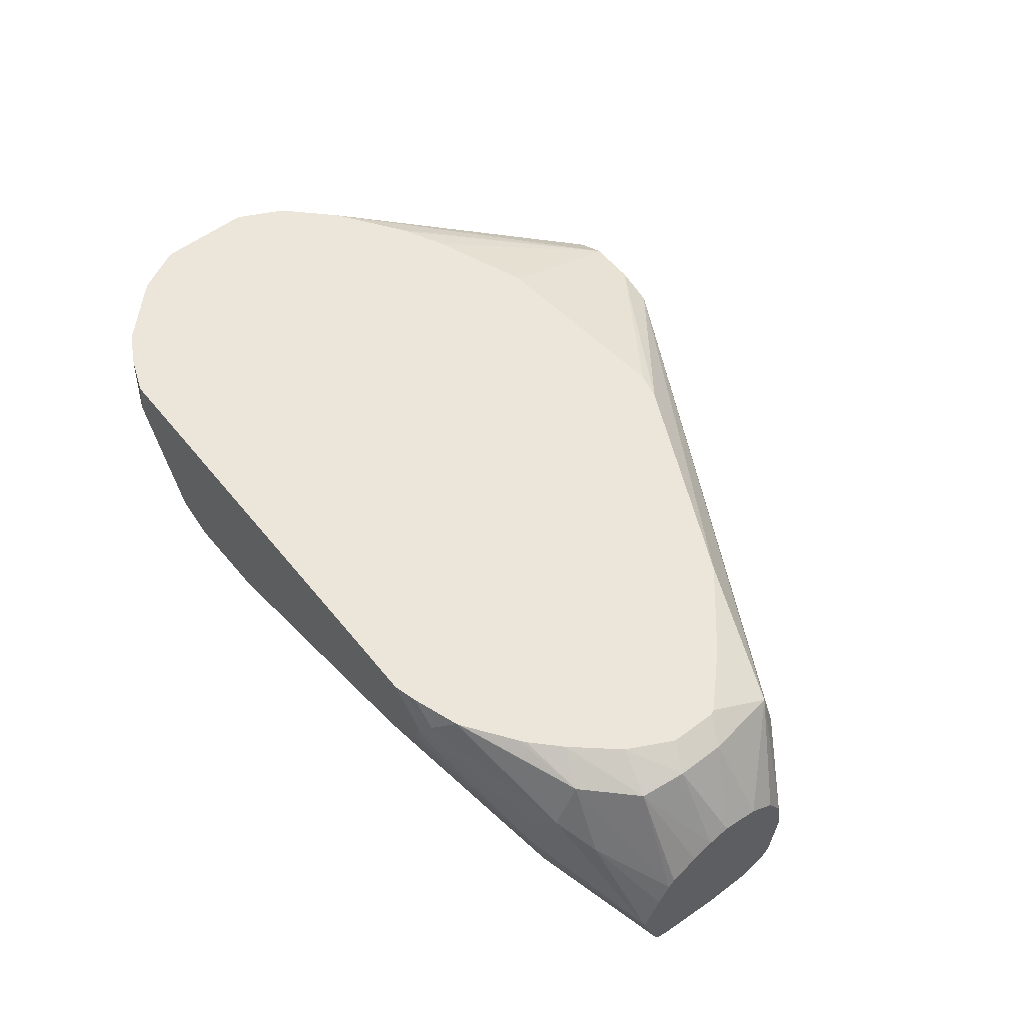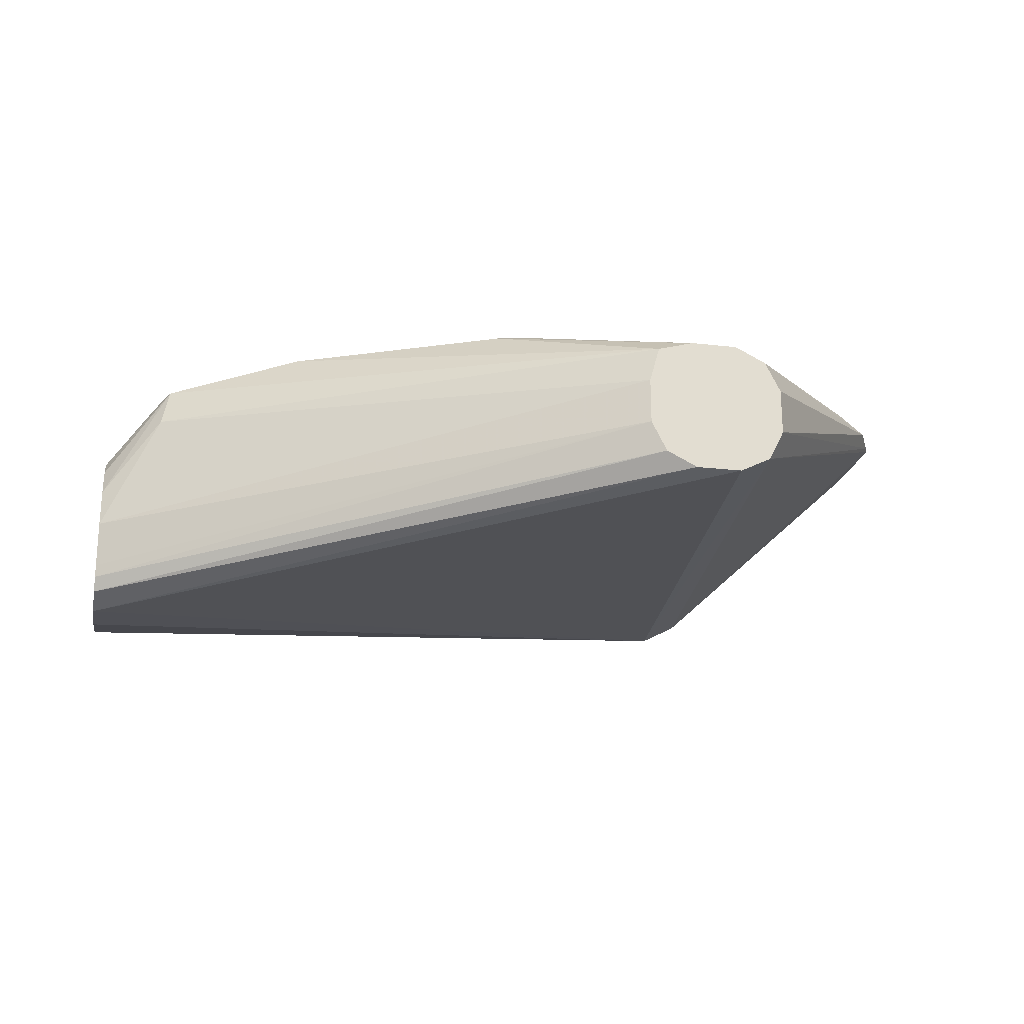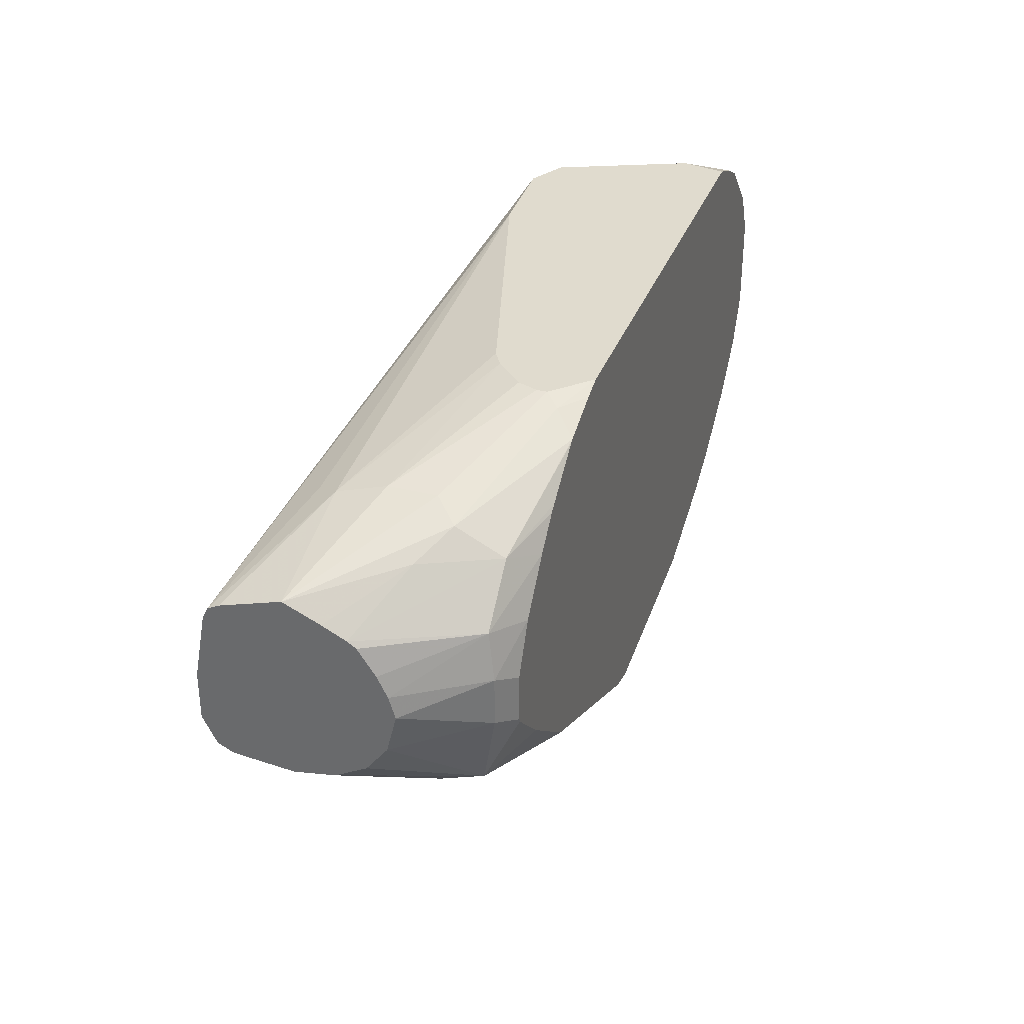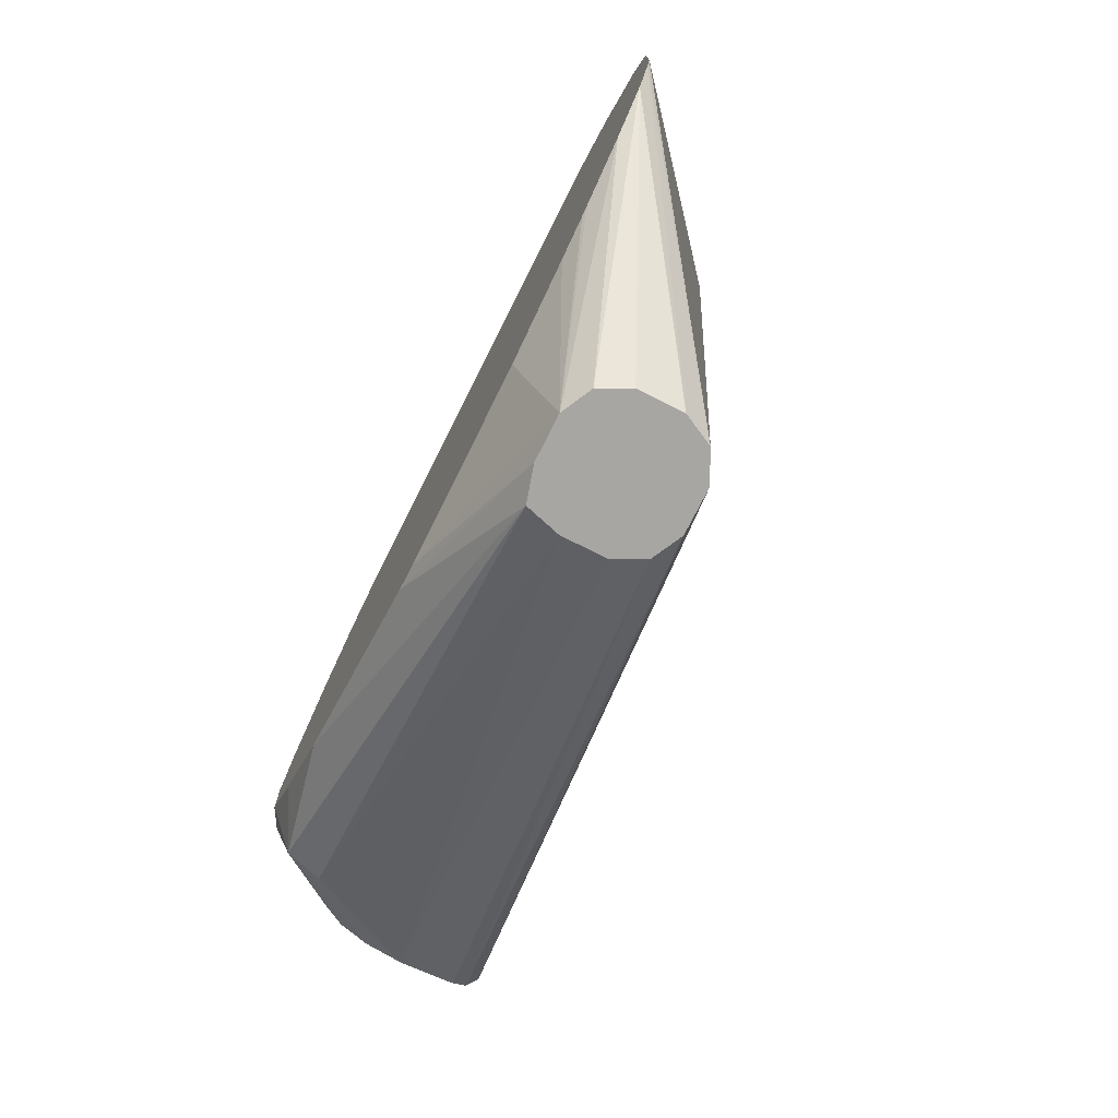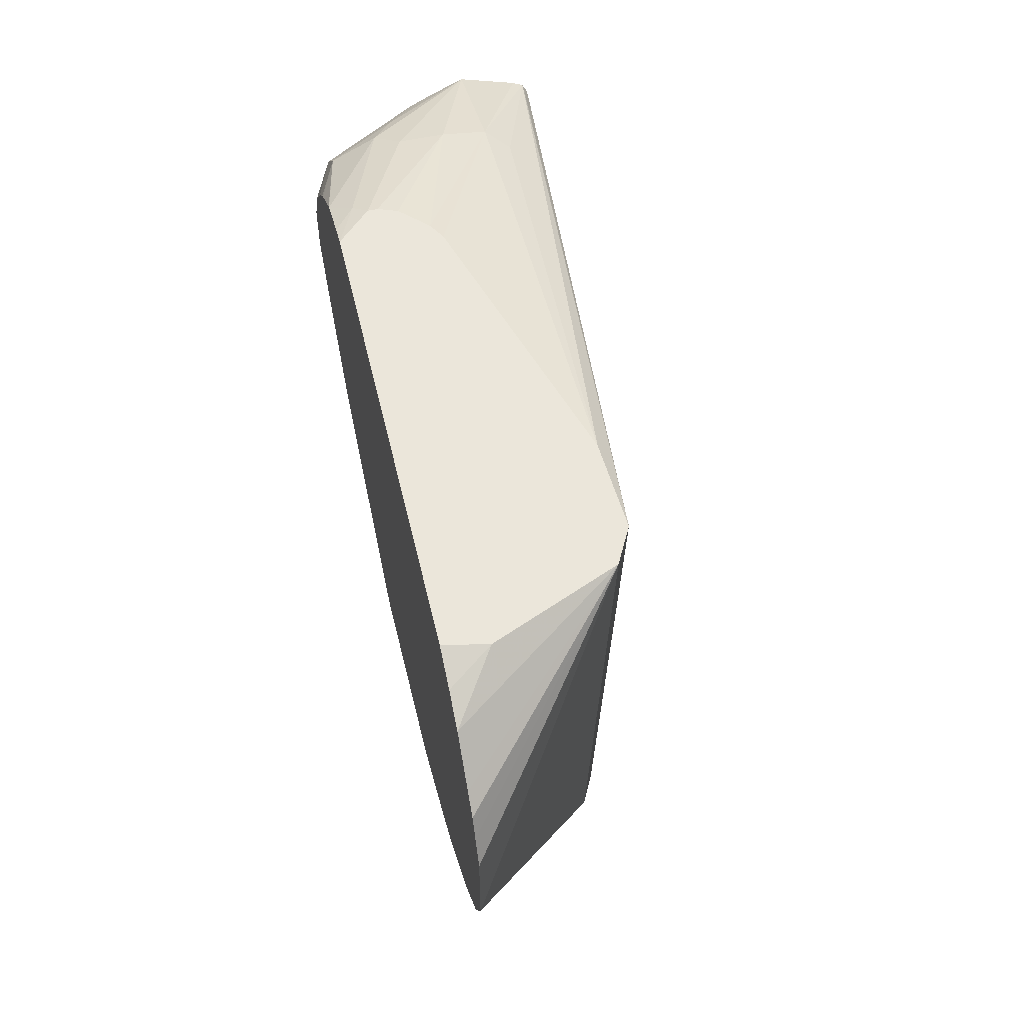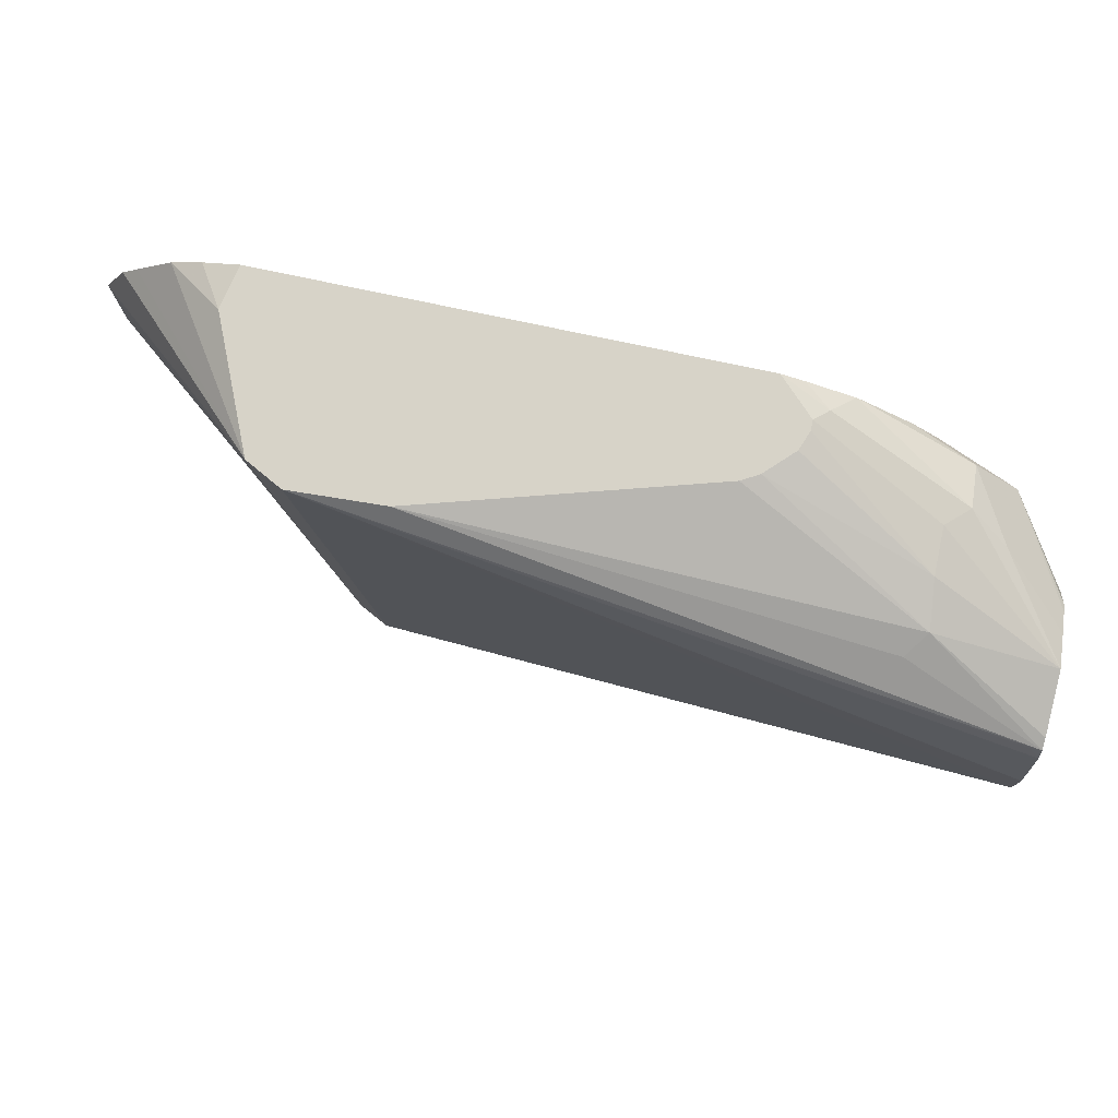
<metadata>
{"format":"obj","ext":"obj","renderer":"f3d","projection":"perspective","resolution":1024,"background":"white","views":[{"elev":56.0,"azim":51.7,"up":"+Y"},{"elev":-21.7,"azim":168.7,"up":"+Y"},{"elev":33.7,"azim":108.7,"up":"+Z"},{"elev":-74.1,"azim":-116.7,"up":"+Z"},{"elev":54.8,"azim":-103.1,"up":"+Z"},{"elev":76.8,"azim":12.0,"up":"+Z"}]}
</metadata>
<code>
v 0.07319 -0.09147 -0.1462
v 0.07319 -0.1098 -0.1462
v 0.06914 -0.07722 -0.1462
v 0.2652 -0.08232 -0.04571
v 0.2878 -0.128 -0.03661
v 0.0671 -0.122 -0.1462
v 0.2878 -0.1463 -0.03478
v 0.2878 -0.1512 -0.03416
v 0.0549 -0.07318 -0.1462
v 0.1272 -0.05574 -0.101
v 0.2087 -0.05574 -0.06236
v 0.2622 -0.06708 -0.04267
v 0.2878 -0.1124 -0.03392
v 0.0549 -0.128 -0.1462
v 0.2878 -0.1569 -0.03131
v 0.03661 -0.07318 -0.1462
v 0.1161 -0.05574 -0.1038
v 0.1209 -0.05574 -0.1026
v 0.2386 -0.05574 -0.03746
v 0.2569 -0.05574 -0.01915
v 0.2578 -0.05574 -0.01745
v 0.2683 -0.06098 -0.01222
v 0.2652 -0.06403 -0.02745
v 0.2805 -0.08538 -0.02441
v 0.2878 -0.1006 -0.02745
v 0.03661 -0.128 -0.1462
v 0.2878 -0.1585 -0.02805
v 0.2878 -0.1622 -0.02075
v 0.03647 -0.07324 -0.1462
v -0.04399 -0.05574 -0.05444
v -0.01913 -0.05574 -0.07187
v -0.01572 -0.05574 -0.07402
v 3.3e-06 -0.05574 -0.08187
v 0.03823 -0.05574 -0.09645
v 0.2578 -0.05574 0.0008515
v 0.2683 -0.06098 0.006087
v 0.2878 -0.08903 -0.002447
v 0.2878 -0.09268 -0.01709
v 0.02441 -0.122 -0.1462
v 0.01833 -0.1298 0.07125
v 0.2878 -0.1622 -0.002447
v 0.02441 -0.07928 -0.1462
v -0.05486 -0.05574 -0.04359
v 0.2487 -0.05574 0.01871
v 0.2652 -0.06403 0.02286
v 0.2878 -0.09147 0.005683
v 0.003872 -0.1223 0.07125
v -0.07146 -0.05574 -0.01745
v -0.06973 -0.05574 -0.0213
v 0.0184 -0.1099 -0.1462
v 0.0549 -0.128 0.07125
v 0.2878 -0.1576 0.02318
v 0.2835 -0.1555 0.02743
v 0.2878 -0.1555 0.02743
v 0.02434 -0.07939 -0.1462
v -0.06228 -0.05574 -0.03616
v 0.2335 -0.05574 0.03595
v 0.2878 -0.1053 0.02579
v 0.2878 -0.102 0.02356
v 0.2878 -0.0954 0.01354
v 0.2469 -0.06403 0.04114
v -0.01762 -0.07275 0.07125
v -0.04072 -0.05574 0.05902
v -0.05574 -0.05574 0.04401
v -0.06228 -0.05574 0.03744
v -0.06622 -0.05574 0.02963
v -0.07146 -0.05574 0.01913
v 0.01833 -0.1098 -0.1462
v 0.2332 -0.1372 0.04571
v 0.2401 -0.128 0.05029
v 0.1666 -0.09531 0.07125
v 0.2878 -0.1512 0.02956
v 0.01833 -0.09147 -0.1462
v 0.2229 -0.05574 0.04629
v 0.2878 -0.1142 0.03028
v 0.2622 -0.09147 0.04267
v 0.2469 -0.08232 0.05029
v 0.2204 -0.05574 0.04823
v 0.2015 -0.05574 0.0617
v 0.2003 -0.05574 0.06238
v -0.01403 -0.05574 0.07125
v -0.02848 -0.05574 0.06568
v 0.2878 -0.128 0.03658
v 0.2378 -0.1098 0.05487
v 0.1733 -0.09147 0.07125
v 0.2378 -0.09147 0.05487
v 0.192 -0.06403 0.06859
v 0.1867 -0.06934 0.07125
v 0.1819 -0.05574 0.06878
v 0.173 -0.05574 0.07125
v 0.1867 -0.07318 0.07125
v 0.1839 -0.08086 0.07125
f 40 81 62
f 40 90 81
f 40 88 90
f 40 71 85
f 40 51 71
f 40 85 92
f 40 62 47
f 40 91 88
f 40 92 91
f 44 57 45
f 40 52 53
f 40 53 54
f 40 54 51
f 42 55 56
f 42 56 43
f 45 58 59
f 45 59 60
f 39 49 50
f 45 60 46
f 40 41 52
f 39 48 49
f 21 36 22
f 39 40 47
f 45 57 61
f 16 32 33
f 16 33 34
f 16 34 17
f 21 35 36
f 22 36 37
f 22 37 38
f 22 38 24
f 22 24 23
f 24 38 25
f 26 28 40
f 26 40 39
f 28 41 40
f 29 42 30
f 30 42 43
f 35 44 36
f 36 45 46
f 36 46 37
f 36 44 45
f 39 47 48
f 45 61 58
f 77 87 88
f 47 63 64
f 62 81 82
f 62 82 63
f 70 72 83
f 70 83 84
f 70 84 85
f 70 85 71
f 75 76 83
f 76 77 83
f 77 86 83
f 77 80 87
f 77 88 86
f 80 89 87
f 83 86 84
f 84 86 88
f 84 88 91
f 84 91 92
f 84 92 85
f 87 89 90
f 16 31 32
f 61 80 77
f 47 62 63
f 61 79 80
f 61 74 78
f 47 64 65
f 47 65 66
f 47 66 67
f 47 67 48
f 49 56 50
f 50 56 68
f 51 54 69
f 51 69 70
f 51 70 71
f 87 90 88
f 52 54 53
f 54 72 70
f 54 70 69
f 55 73 56
f 56 73 68
f 57 74 61
f 58 61 76
f 58 76 75
f 61 77 76
f 61 78 79
f 16 30 31
f 5 58 75
f 14 28 26
f 4 12 13
f 4 13 5
f 5 13 25
f 5 25 38
f 5 38 37
f 5 37 46
f 5 46 60
f 5 60 59
f 3 12 4
f 5 59 58
f 5 83 72
f 5 72 54
f 5 54 52
f 5 52 41
f 5 41 28
f 5 28 27
f 5 27 15
f 5 15 8
f 5 75 83
f 3 11 12
f 3 10 11
f 3 9 10
f 16 29 30
f 1 2 6
f 1 6 14
f 1 14 26
f 1 26 39
f 1 39 50
f 1 50 68
f 1 68 73
f 1 73 55
f 1 55 42
f 1 42 29
f 1 29 16
f 1 9 3
f 1 3 4
f 1 4 5
f 1 5 2
f 2 5 7
f 2 7 8
f 2 8 6
f 5 8 7
f 6 8 15
f 1 16 9
f 9 16 17
f 10 79 78
f 10 78 74
f 10 74 57
f 10 57 44
f 10 44 35
f 10 35 21
f 10 21 20
f 10 20 19
f 10 19 11
f 11 19 12
f 12 19 20
f 12 20 21
f 12 22 23
f 12 23 24
f 12 24 25
f 12 25 13
f 14 15 27
f 14 27 28
f 6 15 14
f 10 80 79
f 10 89 80
f 12 21 22
f 10 81 90
f 9 17 18
f 10 90 89
f 9 18 10
f 10 18 17
f 10 17 34
f 10 33 32
f 10 32 31
f 10 31 30
f 10 30 43
f 10 43 56
f 10 34 33
f 10 49 48
f 10 48 67
f 10 67 66
f 10 82 81
f 10 66 65
f 10 65 64
f 10 64 63
f 10 56 49
f 10 63 82

</code>
